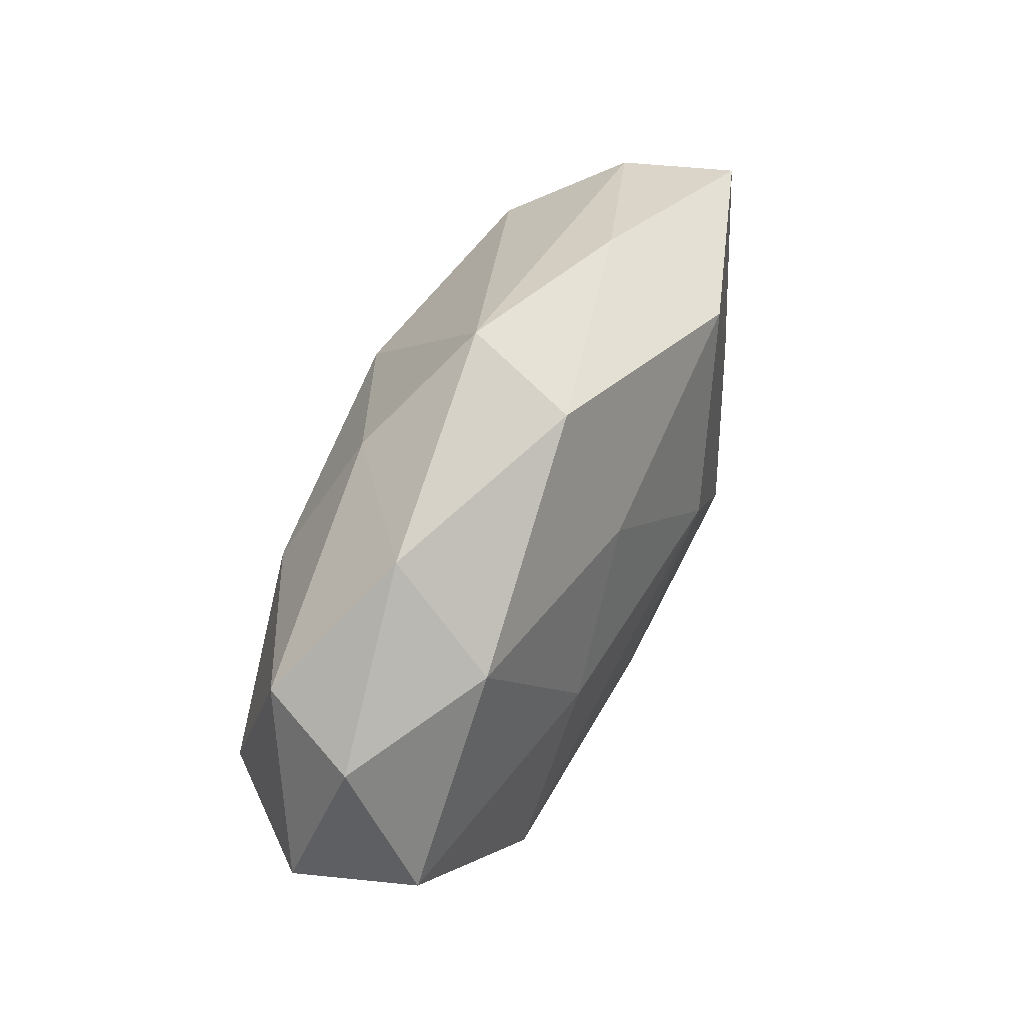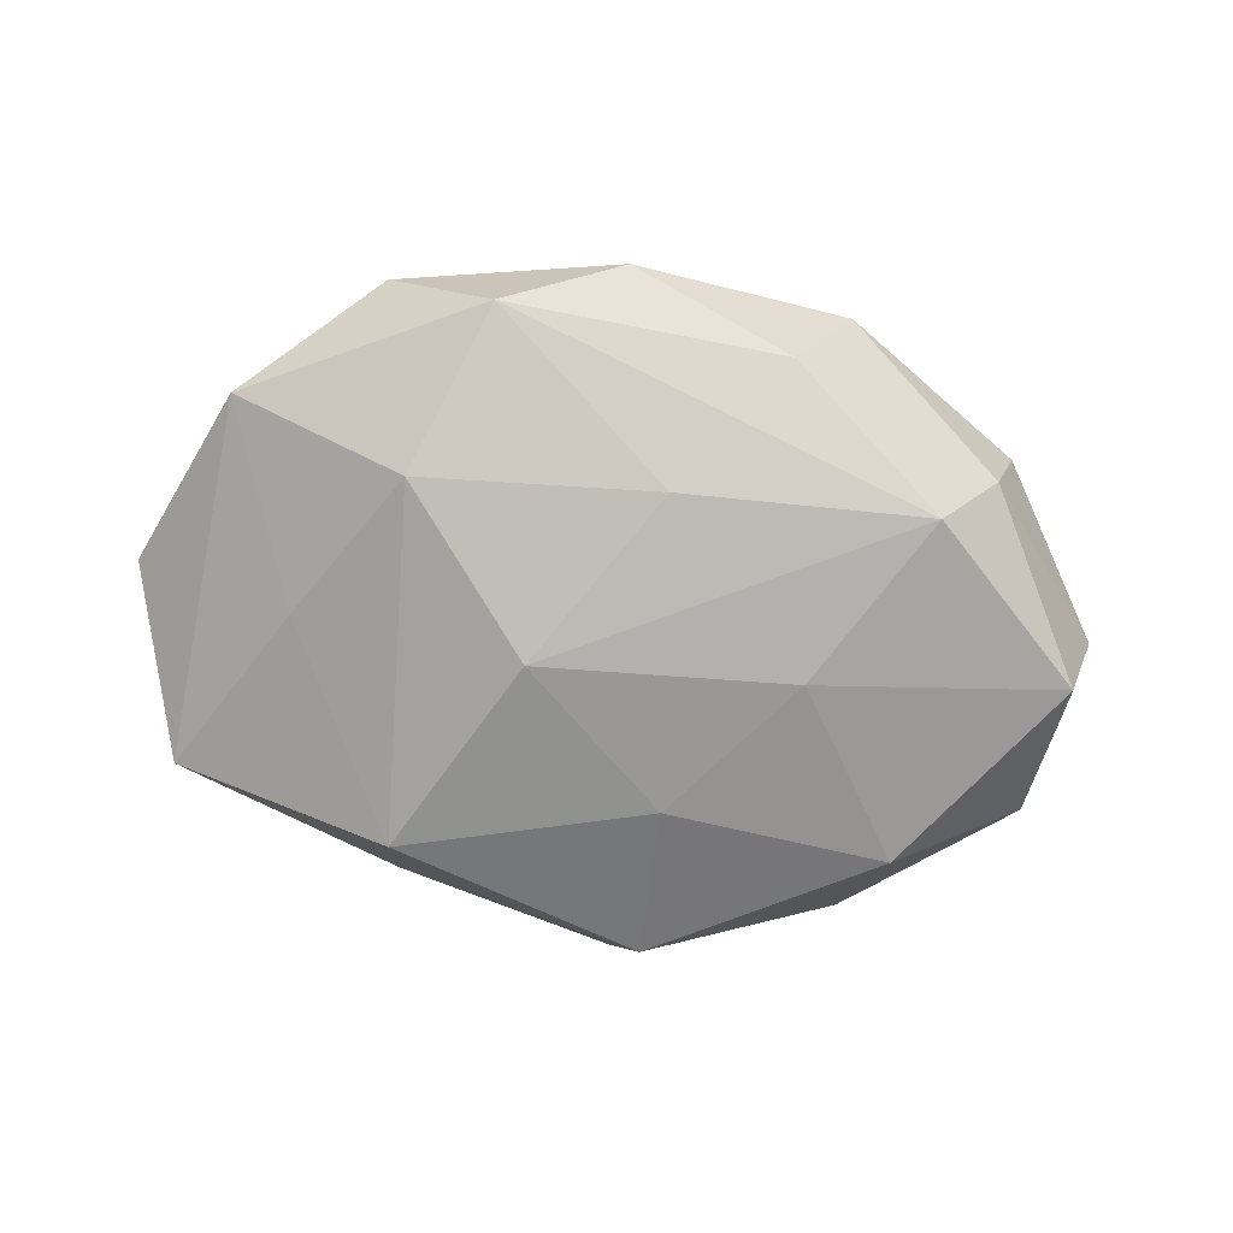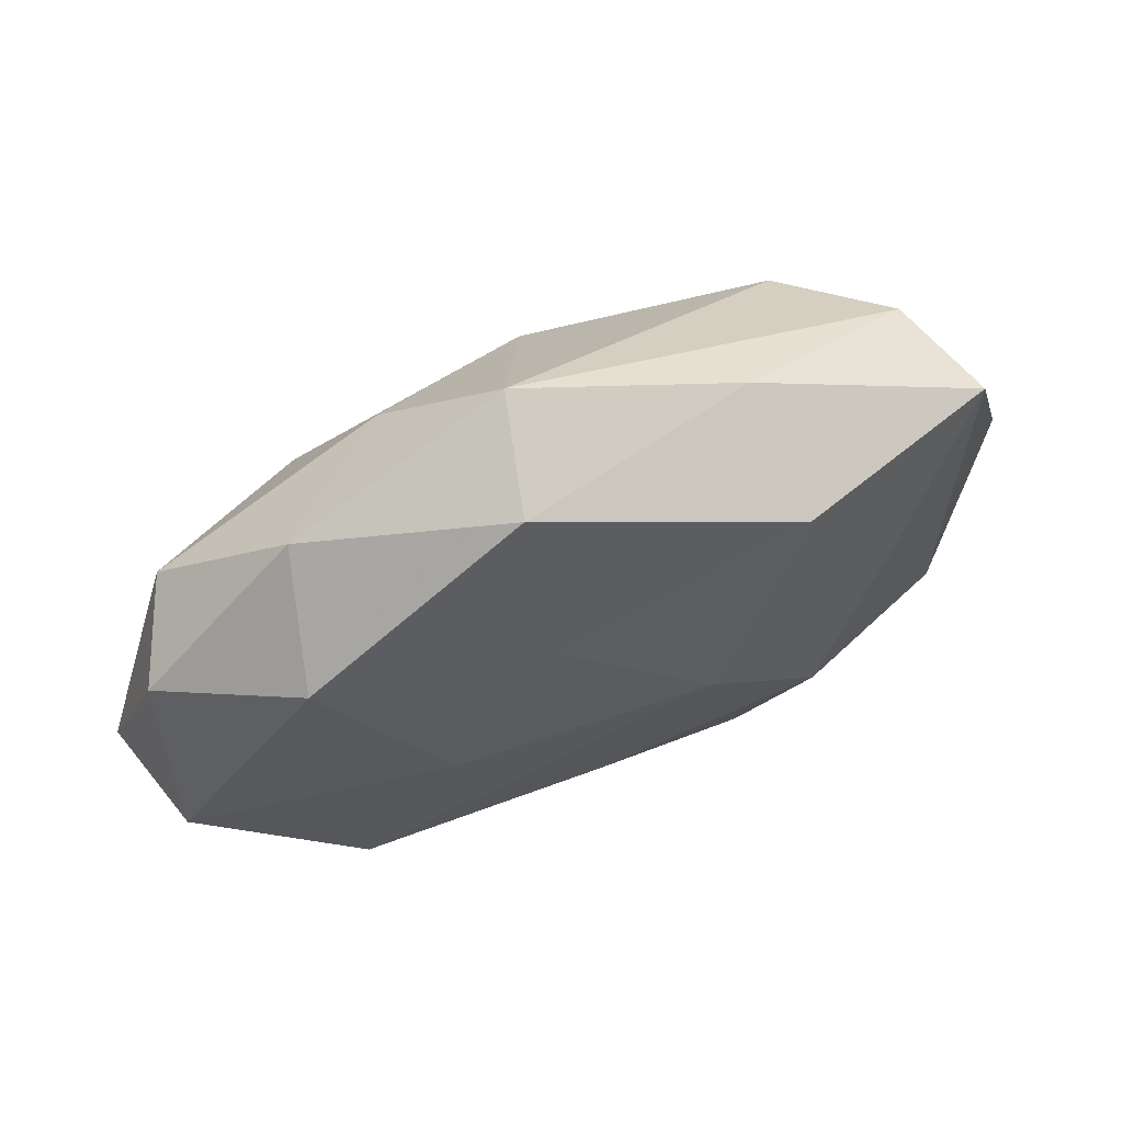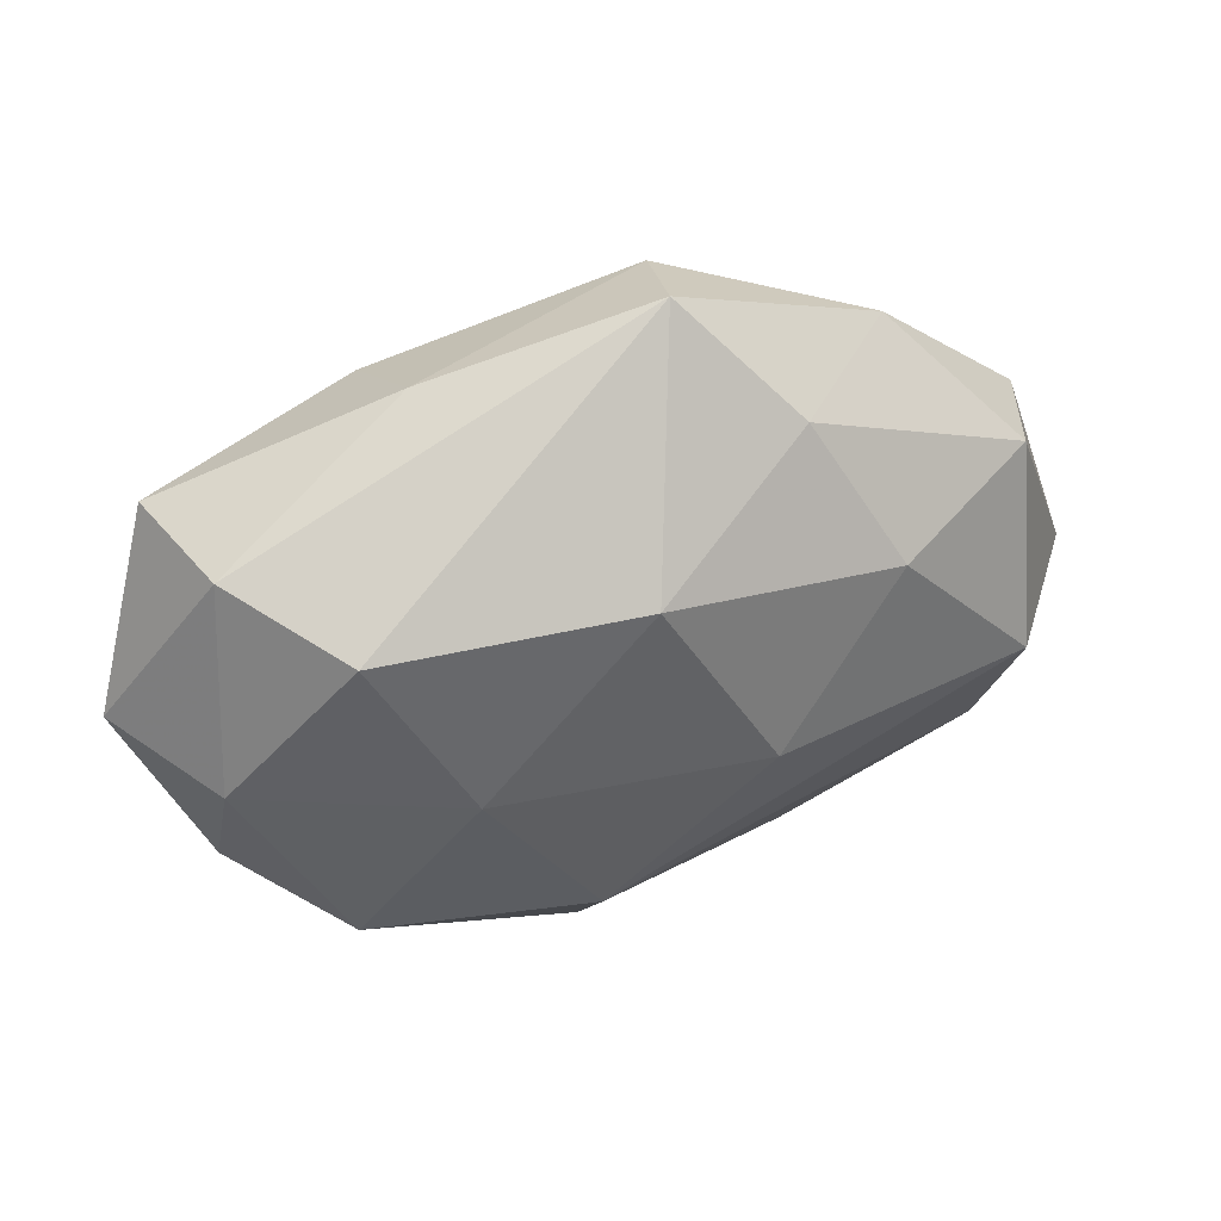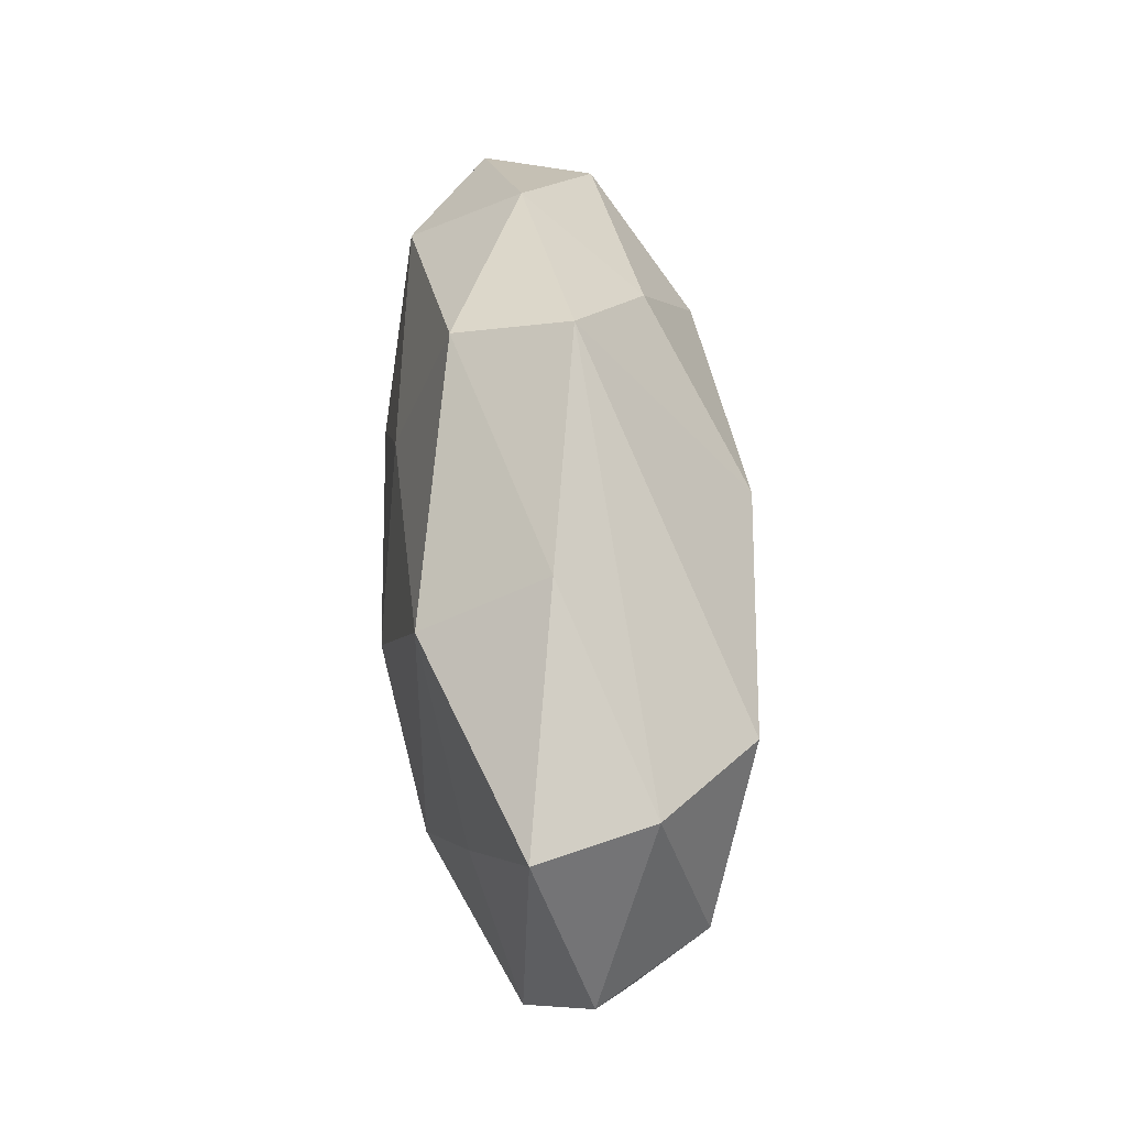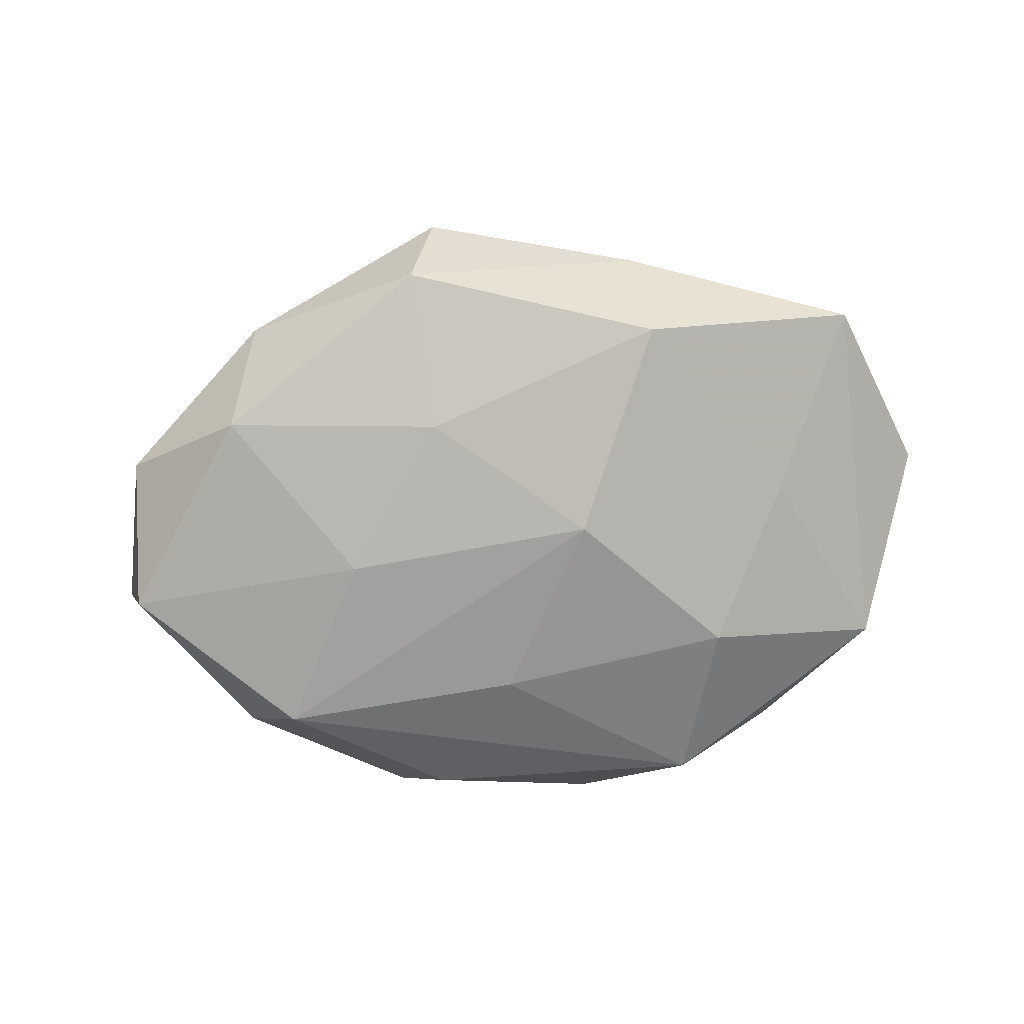
<metadata>
{"format":"obj","ext":"obj","renderer":"f3d","projection":"perspective","resolution":1024,"background":"white","views":[{"elev":54.2,"azim":116.6,"up":"+Y"},{"elev":-77.3,"azim":-9.3,"up":"+Z"},{"elev":63.4,"azim":157.9,"up":"+Y"},{"elev":41.1,"azim":-22.3,"up":"+Y"},{"elev":60.1,"azim":-96.2,"up":"+Y"},{"elev":-75.7,"azim":-172.6,"up":"+Z"}]}
</metadata>
<code>
v 0.0328 -0.001088 -0.008242
v -0.02029 -0.02122 0.0004053
v 0.003651 0.02676 0.001416
v 0.01661 0.00855 0.01185
v -0.02789 0.01481 0.003579
v 0.03215 0.009838 -0.002428
v -0.01217 -0.0219 -0.008285
v -0.001966 0.01187 0.01357
v 0.02071 -0.01225 -0.01114
v -0.006151 0.002064 -0.01382
v 0.0288 0.01094 0.00556
v 0.005021 0.01173 -0.01138
v 0.02549 -0.01436 -0.003449
v -0.02206 -0.01443 0.008589
v 0.02763 -0.01504 0.00453
v -0.01298 0.02207 -0.001799
v -0.02976 0.0001082 0.007312
v -0.02309 0.002273 -0.008886
v -0.03537 0.001807 -0.001389
v -0.02959 -0.01222 -0.005935
v 0.01102 0.01879 0.00725
v -0.02973 -0.01002 0.002061
v 0.02787 -0.00375 0.01046
v -0.01369 0.01745 -0.0111
v -0.004914 -0.02241 0.00602
v 0.02222 0.01354 -0.008809
v -0.003234 -0.0253 -0.001483
v -0.02118 0.01165 0.01124
v 0.01336 0.0006729 -0.01222
v 0.03547 -0.00273 0.001189
v -0.03033 0.0156 -0.005201
v -0.01415 -0.001672 0.01283
v 0.001807 -0.0112 -0.01201
v 0.02015 0.02005 -0.0005991
v -0.005574 -0.01426 0.01266
v -0.01628 -0.00935 -0.01189
v 0.006604 -0.00313 0.0144
v 0.01353 -0.02376 0.001657
v 0.005565 0.02391 -0.006898
v 0.009131 -0.02114 -0.006771
f 2 20 7
f 7 27 2
f 16 24 31
f 36 24 10
f 36 7 20
f 38 15 35
f 22 20 2
f 2 14 22
f 3 28 8
f 37 35 23
f 23 35 15
f 30 11 23
f 23 15 30
f 13 15 38
f 9 1 13
f 13 1 30
f 30 15 13
f 40 7 9
f 27 7 40
f 38 27 40
f 9 13 40
f 40 13 38
f 5 16 31
f 5 28 3
f 3 16 5
f 31 24 18
f 24 36 18
f 18 20 31
f 18 36 20
f 9 7 33
f 7 36 33
f 10 9 33
f 33 36 10
f 14 35 32
f 32 35 37
f 37 8 32
f 32 8 28
f 25 27 38
f 38 35 25
f 2 27 25
f 25 14 2
f 25 35 14
f 17 22 14
f 14 32 17
f 17 32 28
f 28 5 17
f 3 8 21
f 21 34 3
f 11 34 21
f 10 24 12
f 29 9 10
f 10 12 29
f 29 12 26
f 29 1 9
f 29 26 1
f 39 16 3
f 24 16 39
f 3 34 39
f 34 26 39
f 39 12 24
f 26 12 39
f 6 34 11
f 6 26 34
f 1 26 6
f 6 11 30
f 30 1 6
f 4 8 37
f 37 23 4
f 4 23 11
f 11 21 4
f 4 21 8
f 22 17 19
f 31 20 19
f 20 22 19
f 19 5 31
f 19 17 5

</code>
